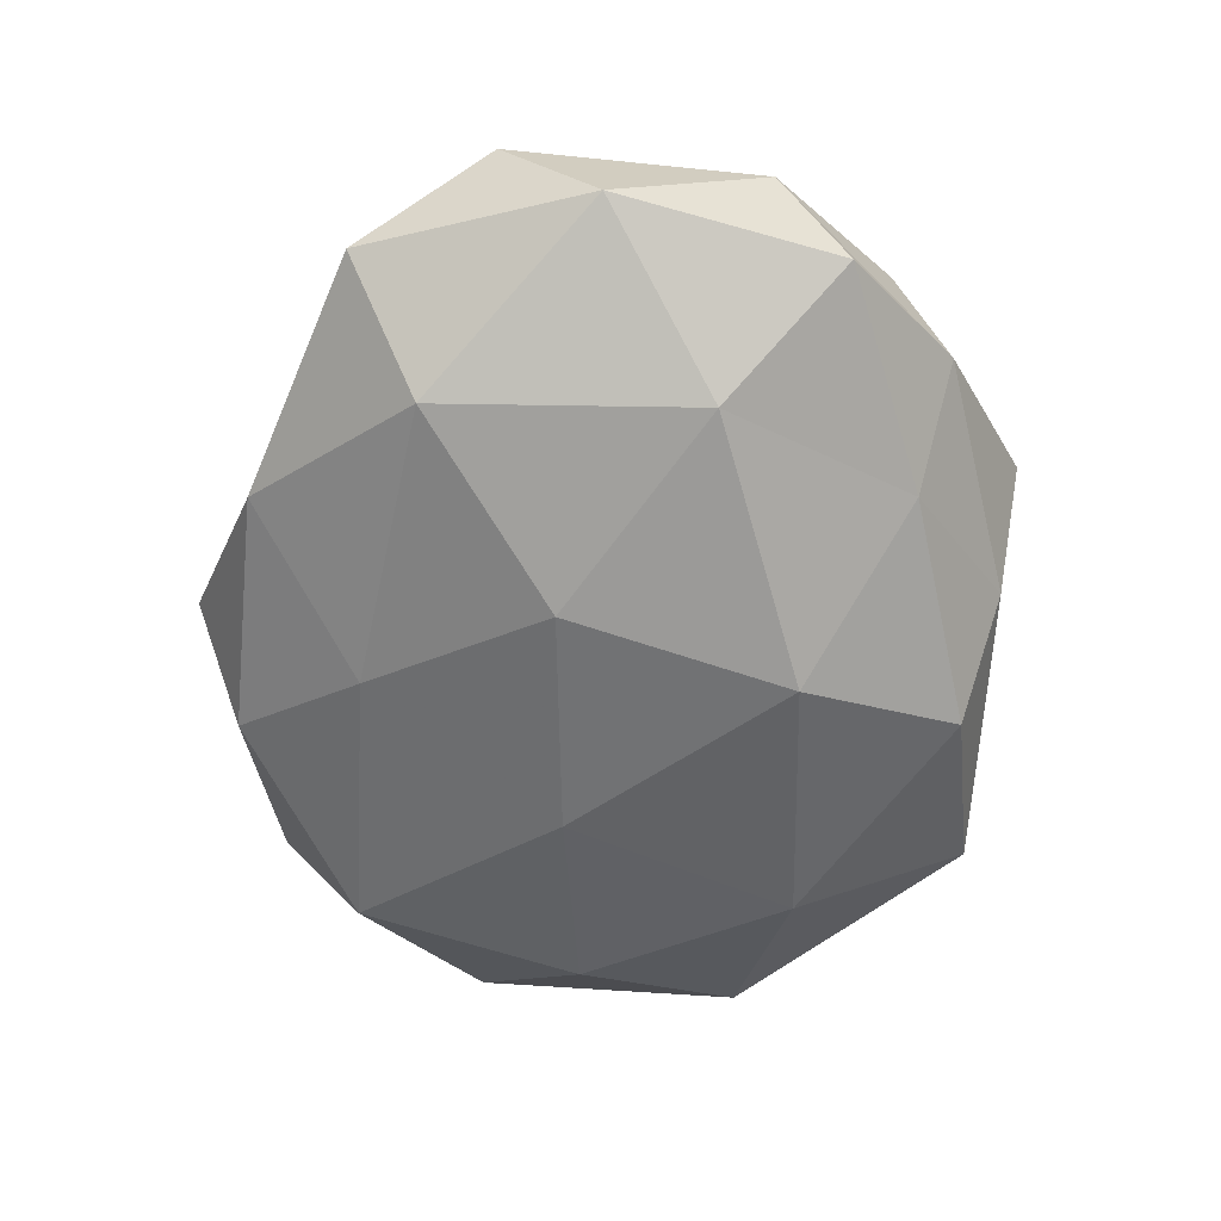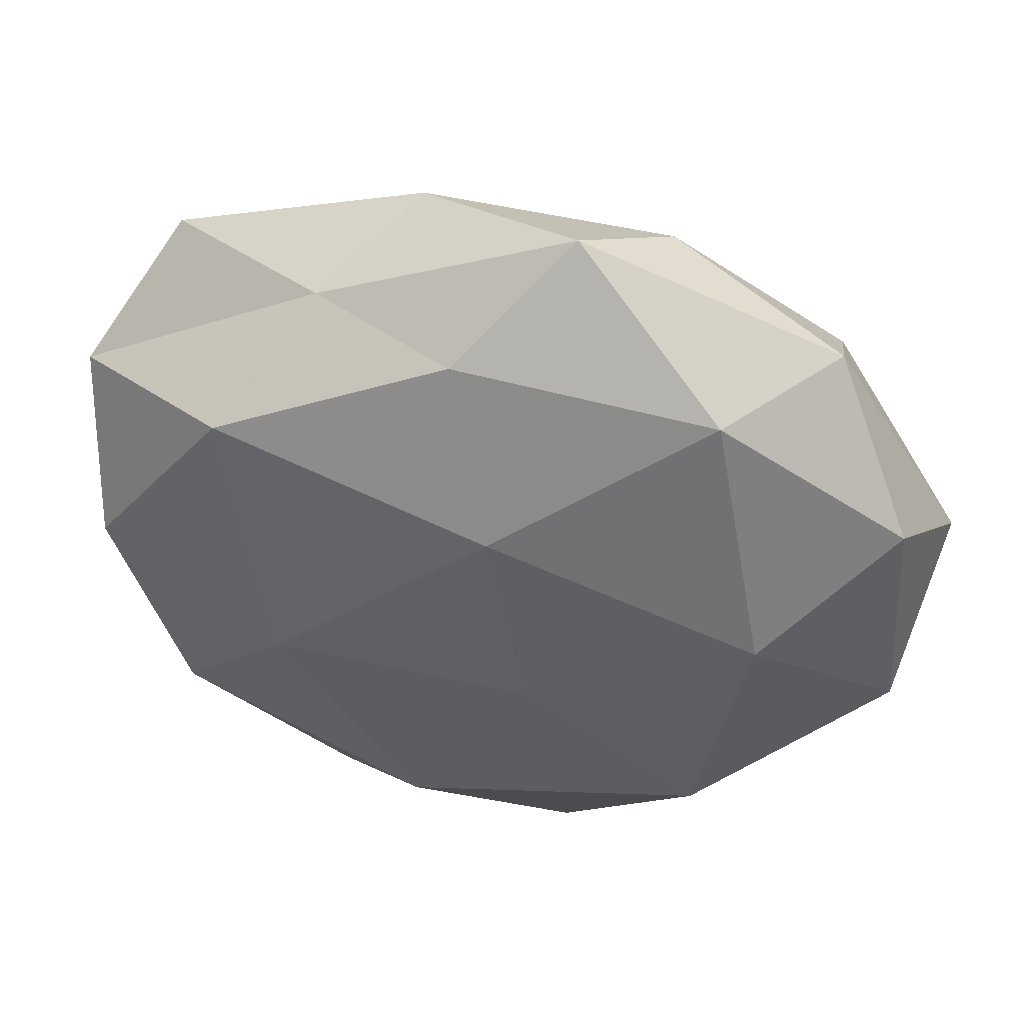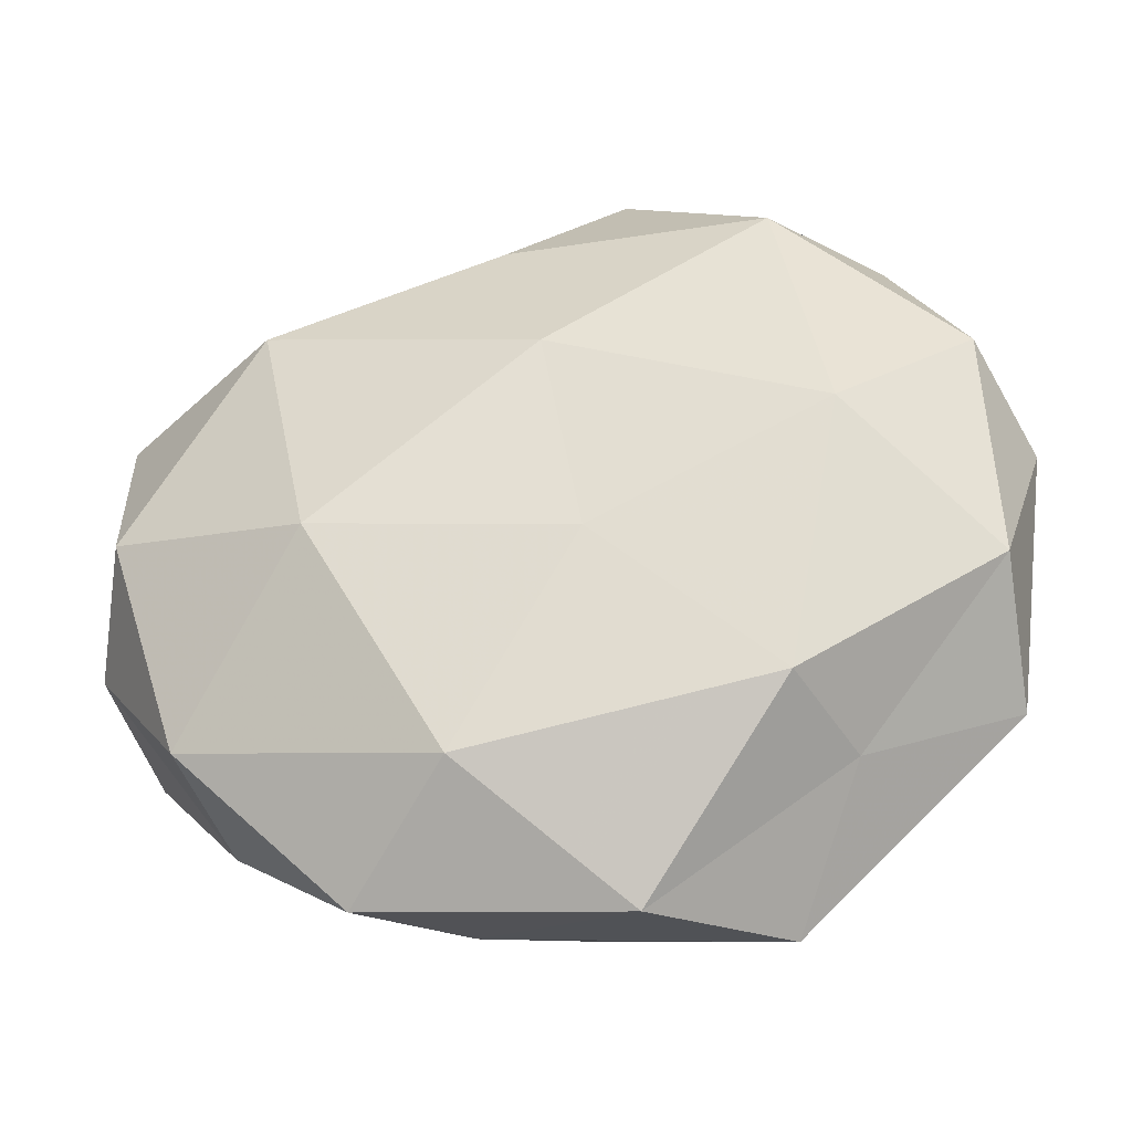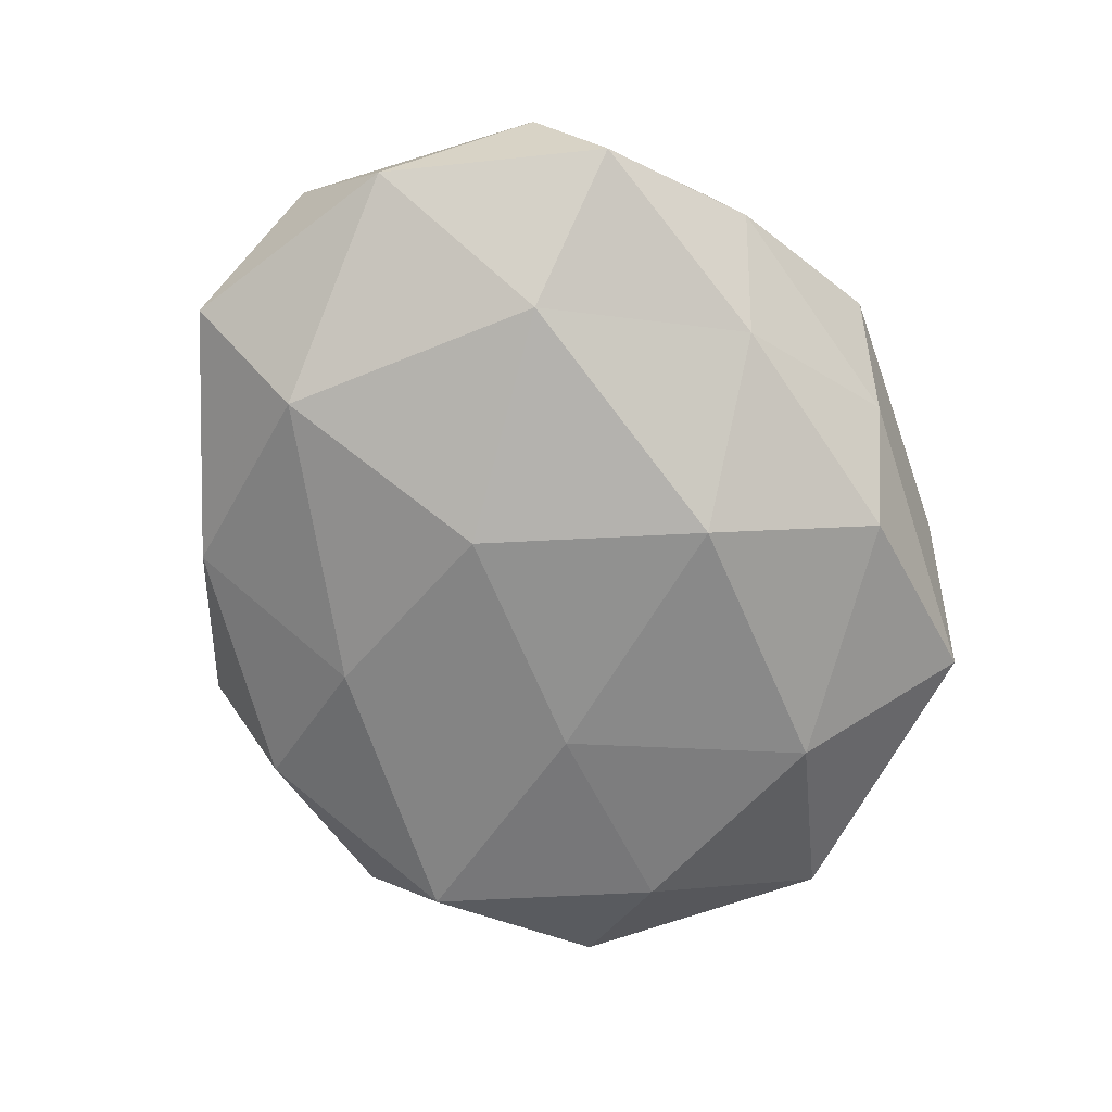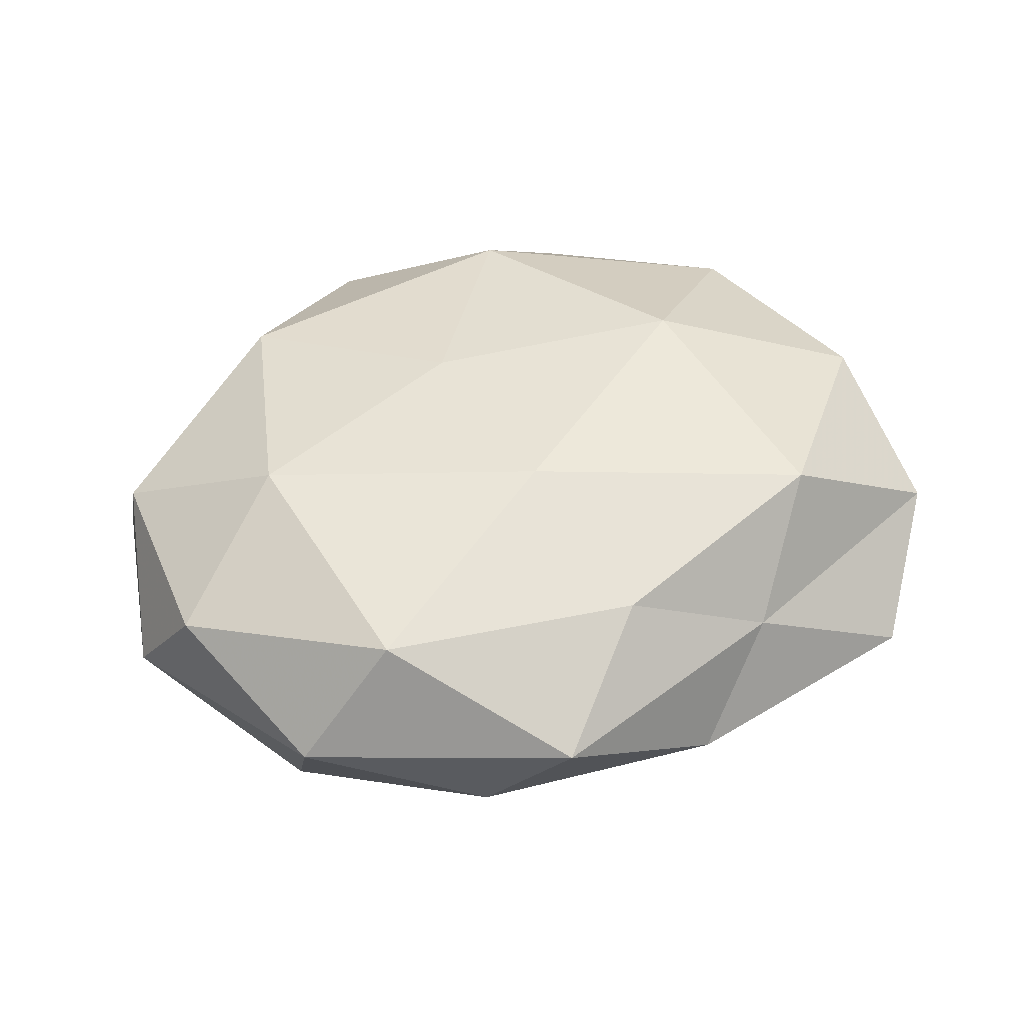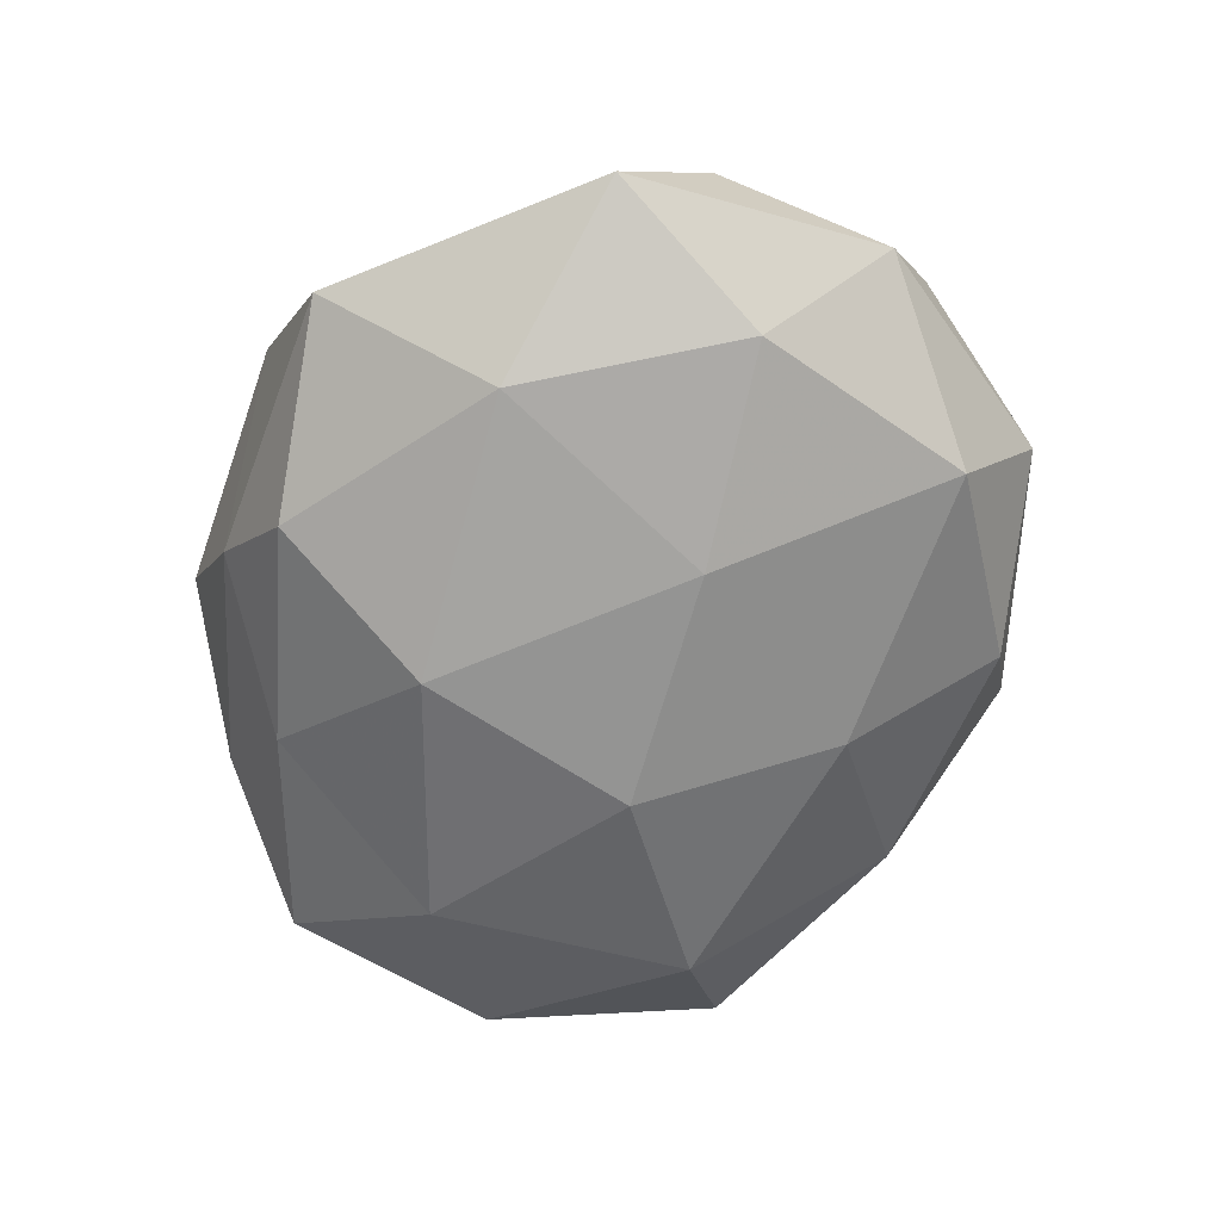
<metadata>
{"format":"obj","ext":"obj","renderer":"f3d","projection":"perspective","resolution":1024,"background":"white","views":[{"elev":-60.8,"azim":-98.4,"up":"+Z"},{"elev":44.6,"azim":13.8,"up":"+Y"},{"elev":-33.0,"azim":13.3,"up":"+Y"},{"elev":-72.1,"azim":-76.6,"up":"+Z"},{"elev":43.1,"azim":161.3,"up":"+Z"},{"elev":-63.0,"azim":64.6,"up":"+Z"}]}
</metadata>
<code>
v -0.005263 -0.01944 -0.02496
v -0.02564 -0.03005 -0.01342
v -0.05484 0.01013 -0.009312
v 0.01907 0.004074 -0.02141
v 0.04002 0.02667 -0.01459
v -0.01178 0.04513 -0.008068
v -0.0236 -0.004983 0.02379
v 0.0364 0.005167 0.02035
v 0.03471 -0.03139 0.004267
v 0.0286 -0.02533 -0.01874
v -0.04958 0.001365 0.0152
v -0.02111 -0.04552 0.008013
v -0.01023 0.008886 -0.02395
v 0.0412 0.03708 0.0003963
v -0.007367 -0.034 0.01978
v -0.05127 -0.01787 -0.01005
v -0.02195 0.03774 0.00483
v 0.05697 0.009618 -0.00342
v 0.02969 -0.0274 0.01763
v 0.05244 -0.02267 -0.006312
v 0.05297 -0.01034 0.008467
v 0.01894 0.04382 -0.008539
v 0.02933 0.03606 0.01536
v -0.03778 -0.03296 -0.001093
v -0.03135 0.02609 0.0187
v 0.005032 0.02964 -0.01813
v 0.008063 -0.008557 0.02158
v -0.03625 -0.0052 -0.02019
v -0.003014 0.03758 0.01421
v 0.003322 0.01744 0.02197
v 0.009894 0.05096 0.003939
v -0.04283 0.03692 -0.005922
v -0.03118 0.02708 -0.0184
v -0.055 -0.0093 0.002446
v 0.001638 -0.04058 -0.01605
v 0.05159 0.01824 0.009612
v 0.02558 -0.04725 -0.006894
v 0.04502 -0.001546 -0.01502
v -0.05268 0.02185 0.005378
v -0.009995 -0.04435 -0.004145
v 0.01107 -0.04881 0.007855
v -0.04092 -0.02652 0.01358
f 10 1 4
f 4 1 13
f 18 5 14
f 21 8 19
f 9 21 19
f 9 20 21
f 20 18 21
f 14 5 22
f 2 24 16
f 25 11 7
f 26 5 4
f 13 26 4
f 26 22 5
f 6 22 26
f 15 27 7
f 19 8 27
f 19 27 15
f 28 1 2
f 28 13 1
f 16 28 2
f 3 28 16
f 17 25 29
f 8 23 30
f 25 7 30
f 30 7 27
f 27 8 30
f 30 23 29
f 29 25 30
f 17 31 6
f 6 31 22
f 22 31 14
f 31 23 14
f 17 29 31
f 31 29 23
f 32 17 6
f 6 26 33
f 33 26 13
f 33 28 3
f 33 13 28
f 32 33 3
f 32 6 33
f 3 16 34
f 34 16 24
f 2 1 35
f 10 35 1
f 36 18 14
f 21 36 8
f 21 18 36
f 8 36 23
f 14 23 36
f 9 37 20
f 37 10 20
f 37 35 10
f 4 5 38
f 38 10 4
f 18 38 5
f 20 10 38
f 20 38 18
f 39 11 25
f 39 25 17
f 32 3 39
f 32 39 17
f 3 34 39
f 39 34 11
f 40 24 2
f 40 12 24
f 35 40 2
f 37 40 35
f 41 15 12
f 9 19 41
f 19 15 41
f 9 41 37
f 41 12 40
f 41 40 37
f 42 7 11
f 15 7 42
f 12 15 42
f 42 24 12
f 11 34 42
f 34 24 42

</code>
